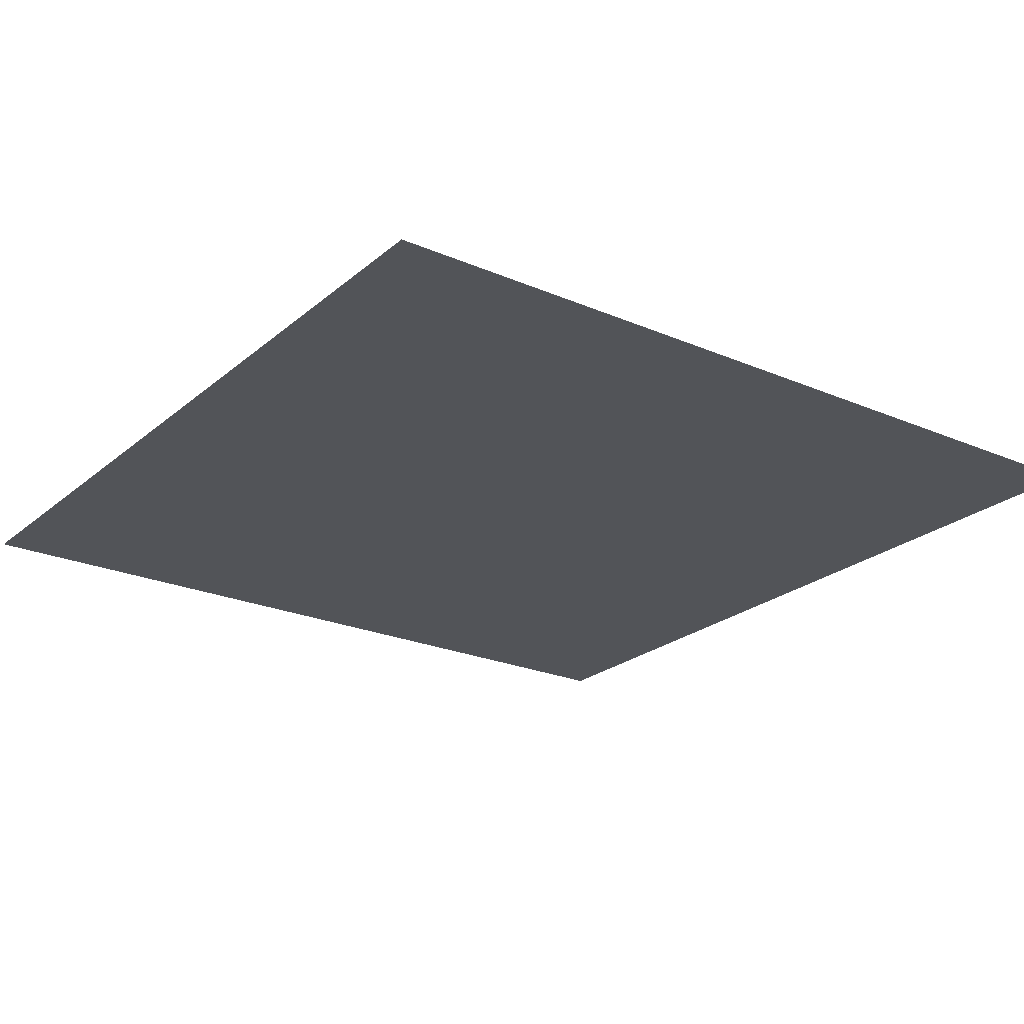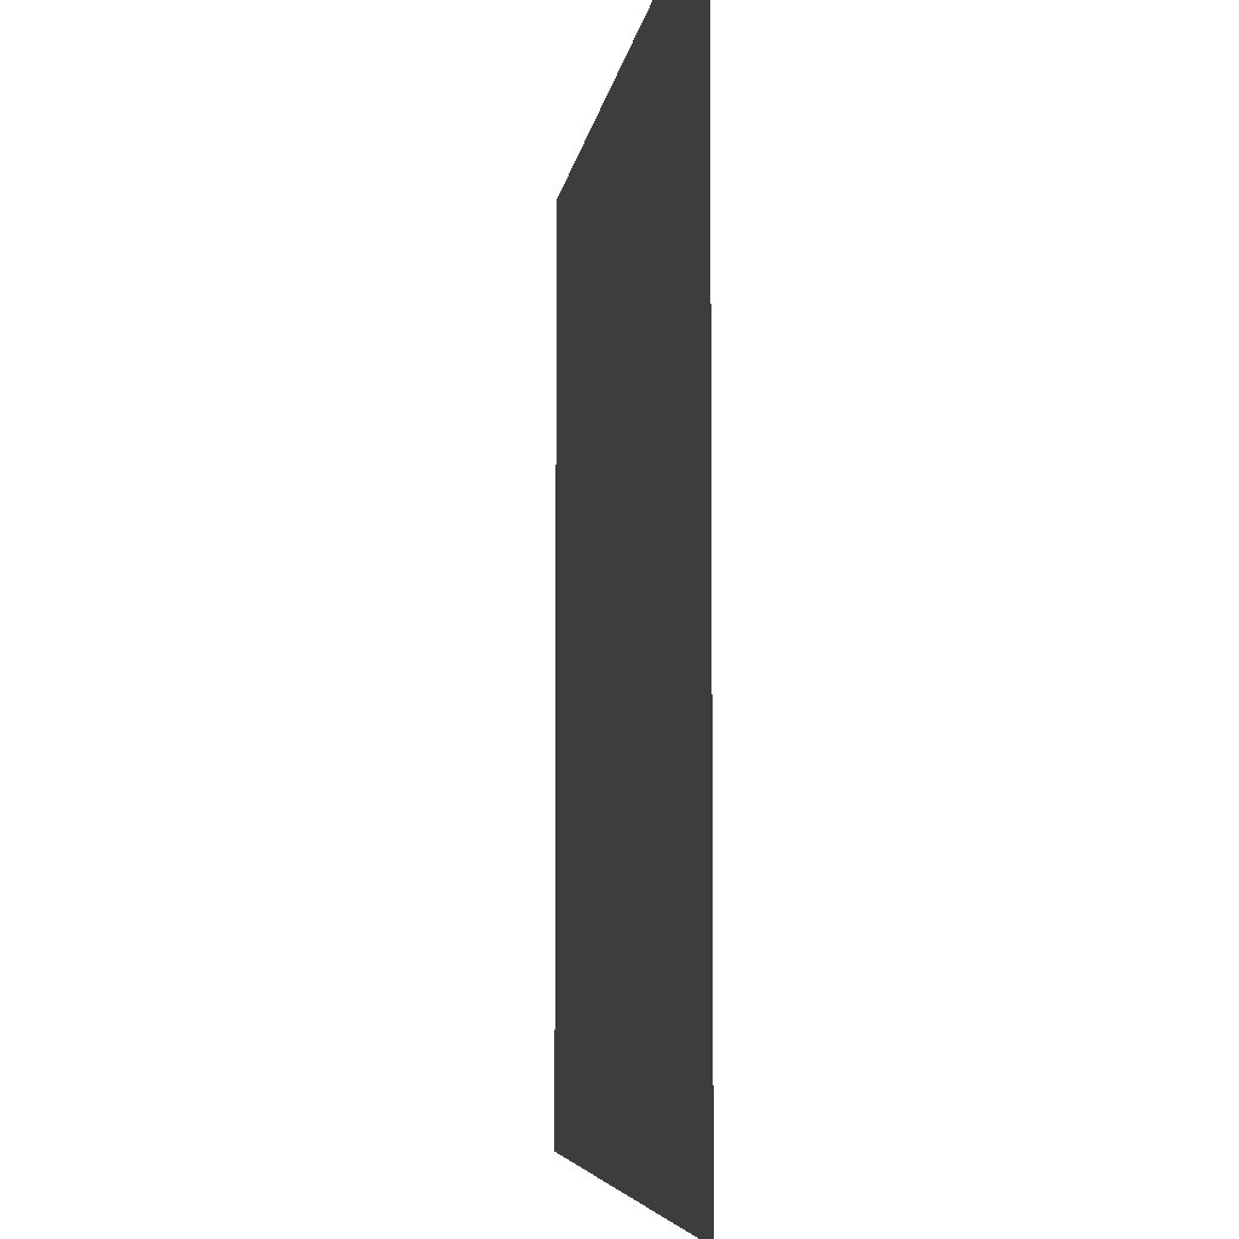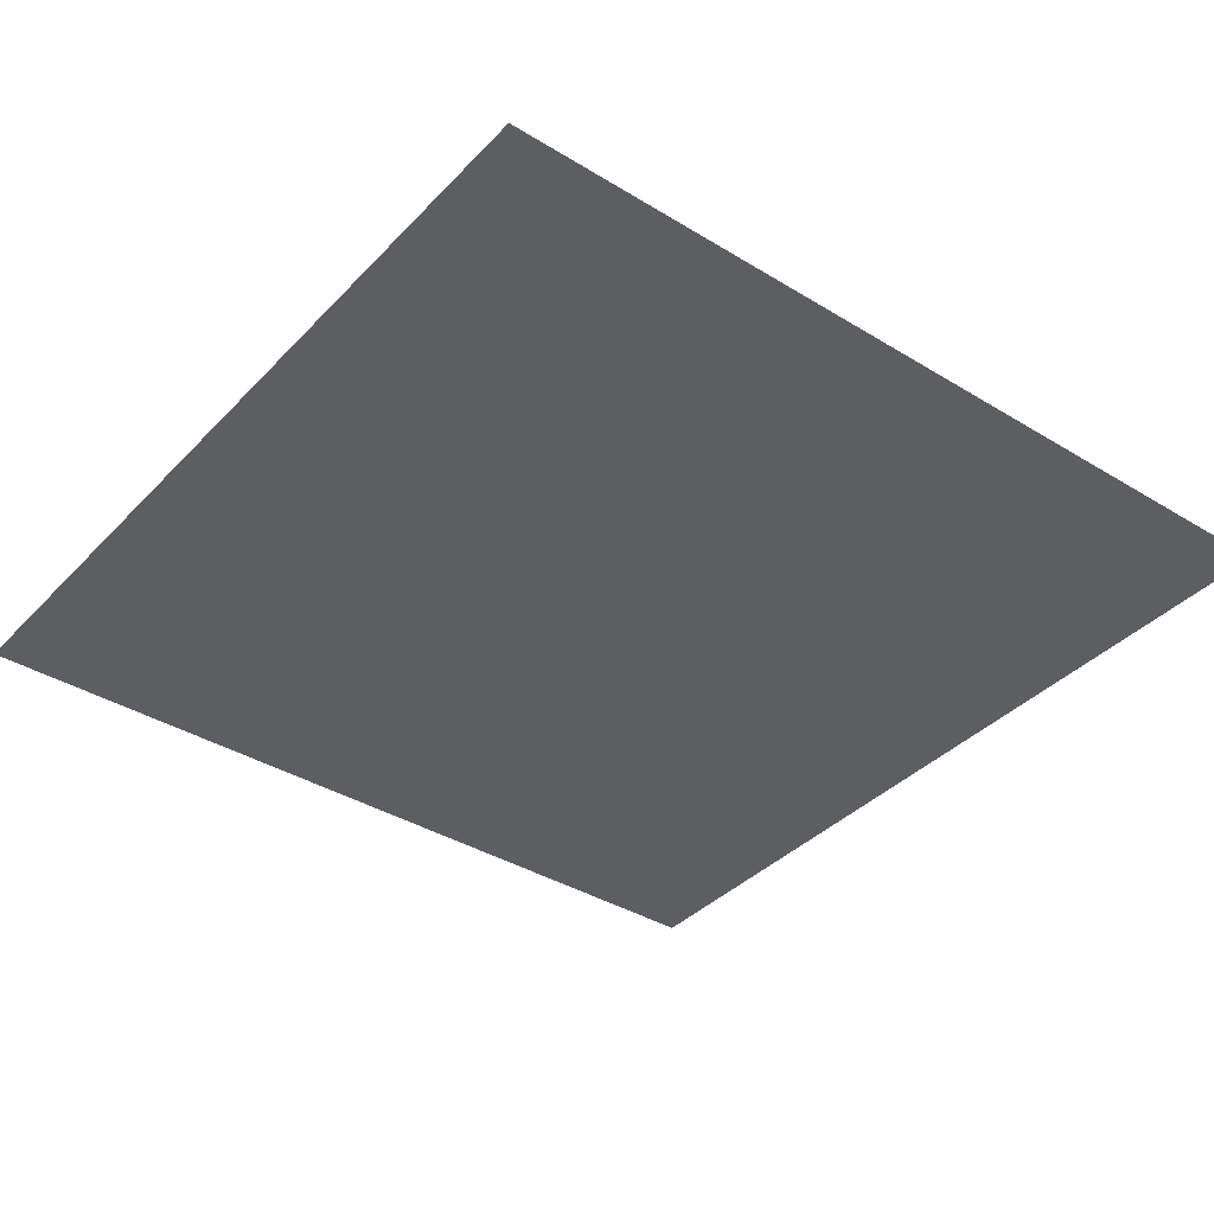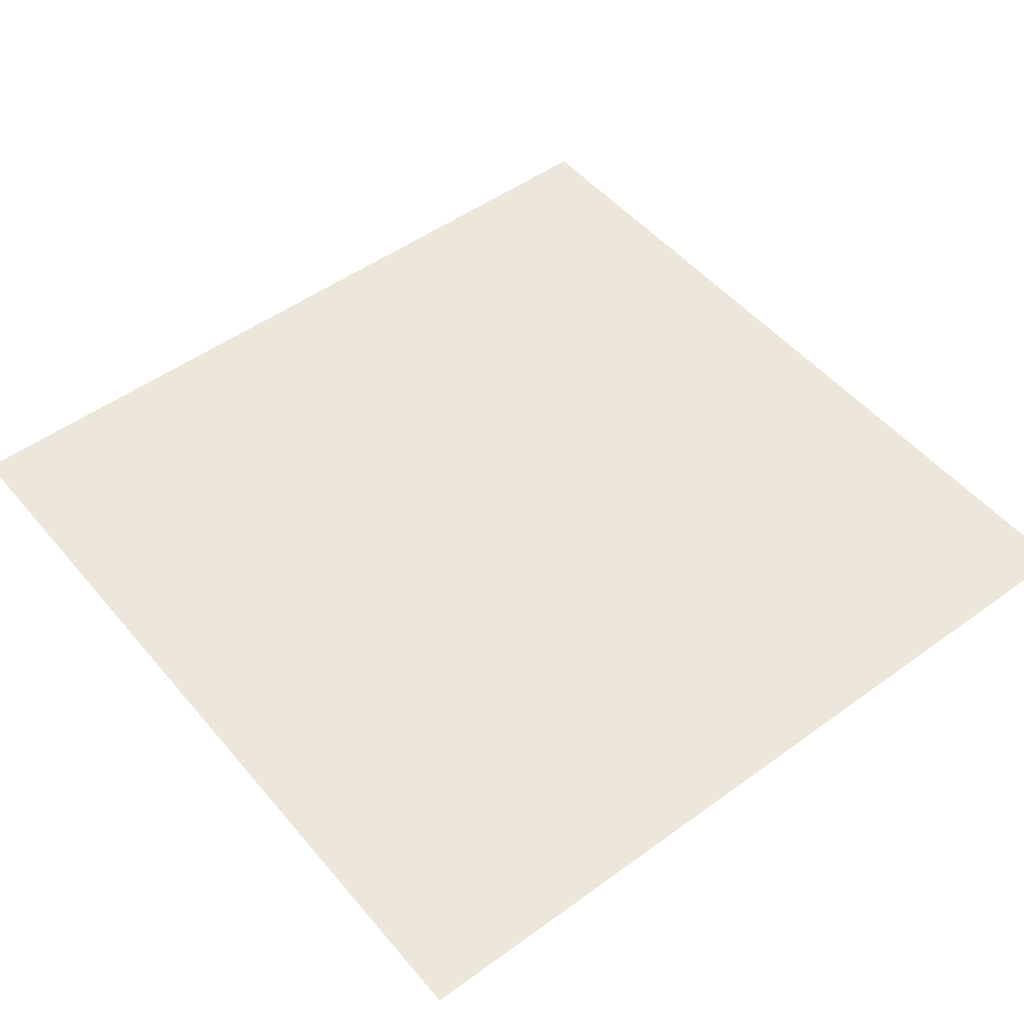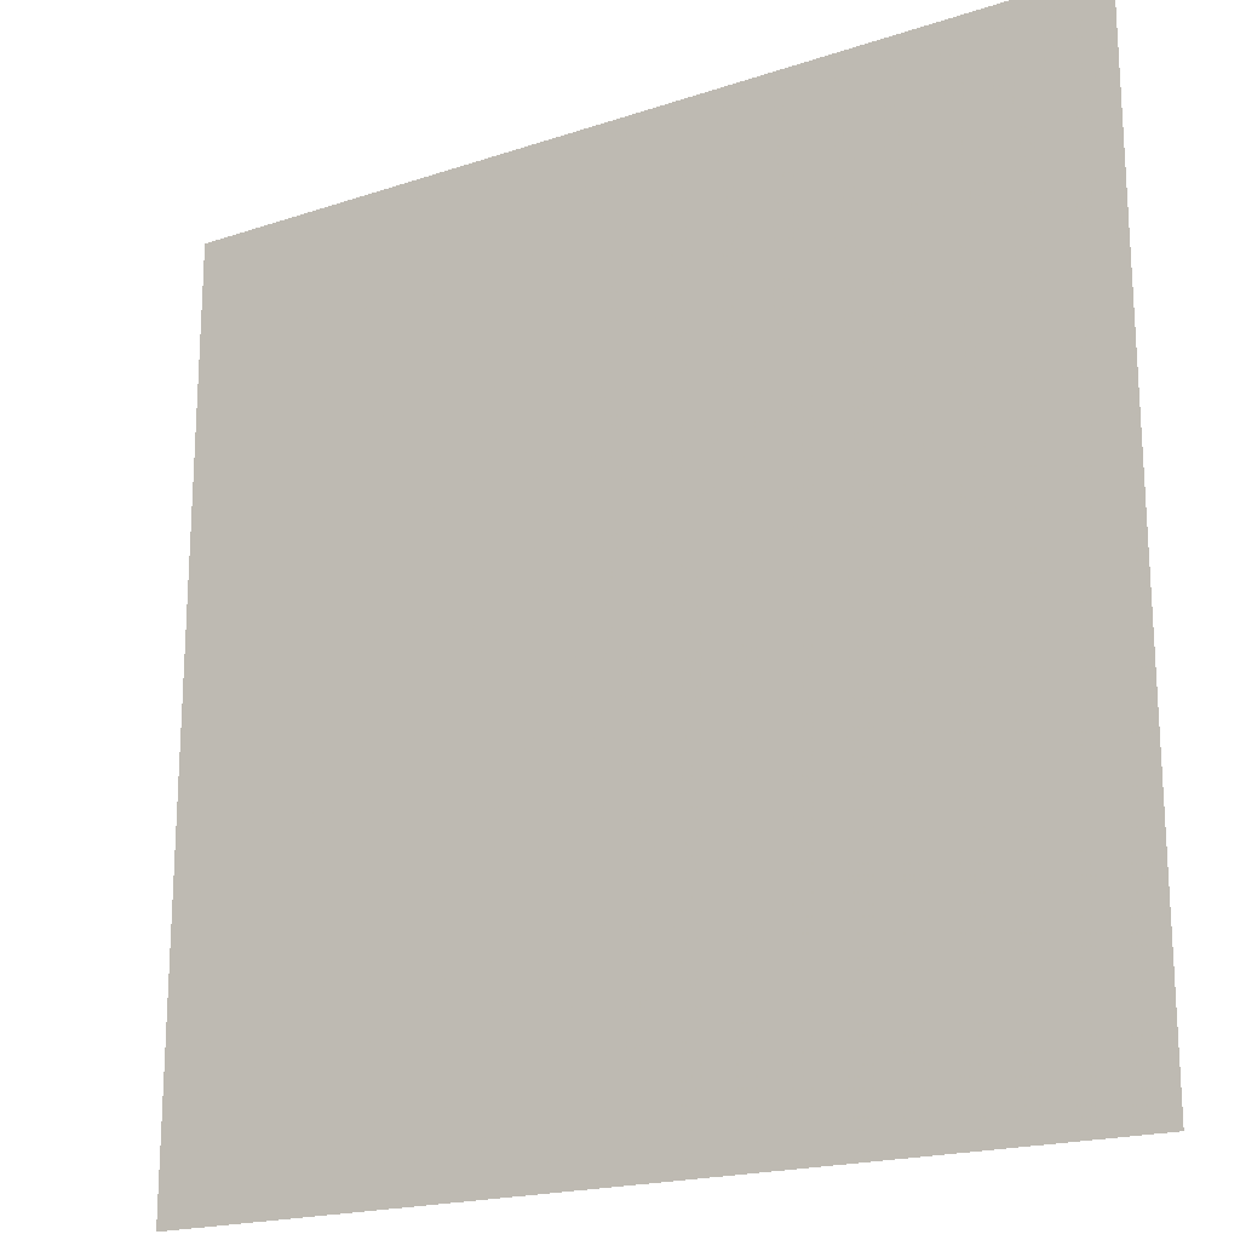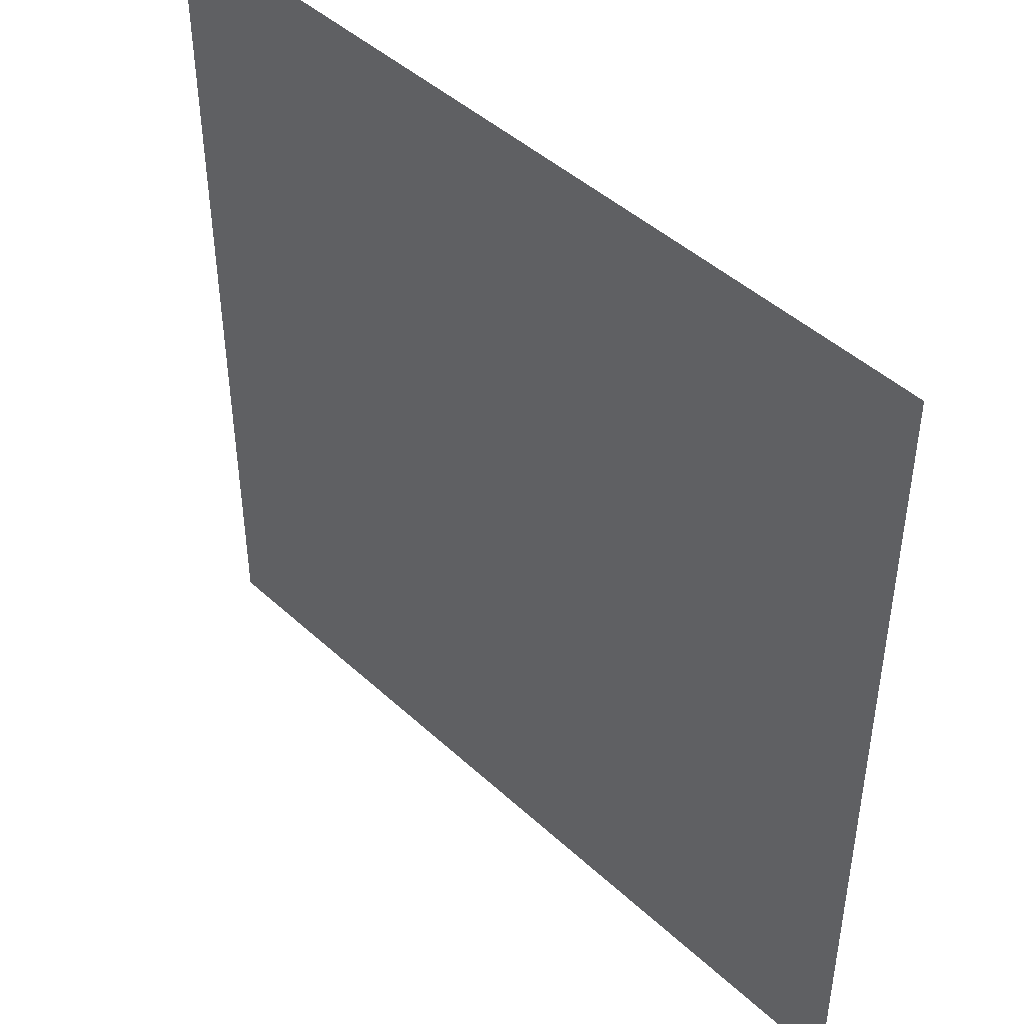
<metadata>
{"format":"obj","ext":"obj","renderer":"f3d","projection":"perspective","resolution":1024,"background":"white","views":[{"elev":-23.3,"azim":144.1,"up":"+Y"},{"elev":-5.9,"azim":82.3,"up":"+Z"},{"elev":-37.9,"azim":142.1,"up":"+Y"},{"elev":50.3,"azim":-128.5,"up":"+Y"},{"elev":-19.3,"azim":-148.0,"up":"+Z"},{"elev":45.4,"azim":-133.4,"up":"+Z"}]}
</metadata>
<code>
o Background_Untitled
v -50 8e-06 50
v 50 8e-06 50
v -50 -8e-06 -50
v 50 -8e-06 -50
f 1 2 4
f 4 3 1

</code>
